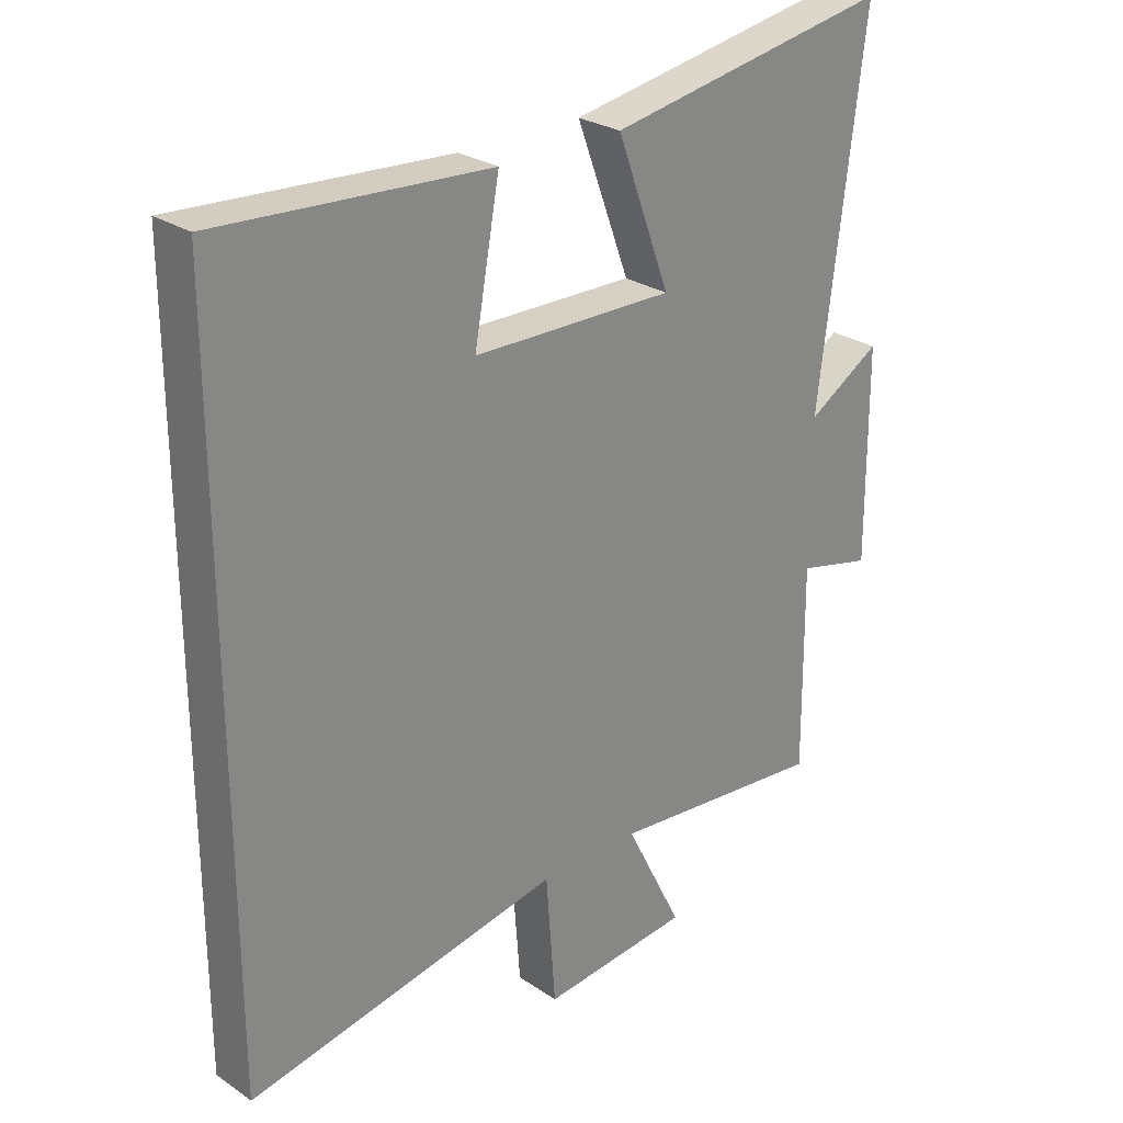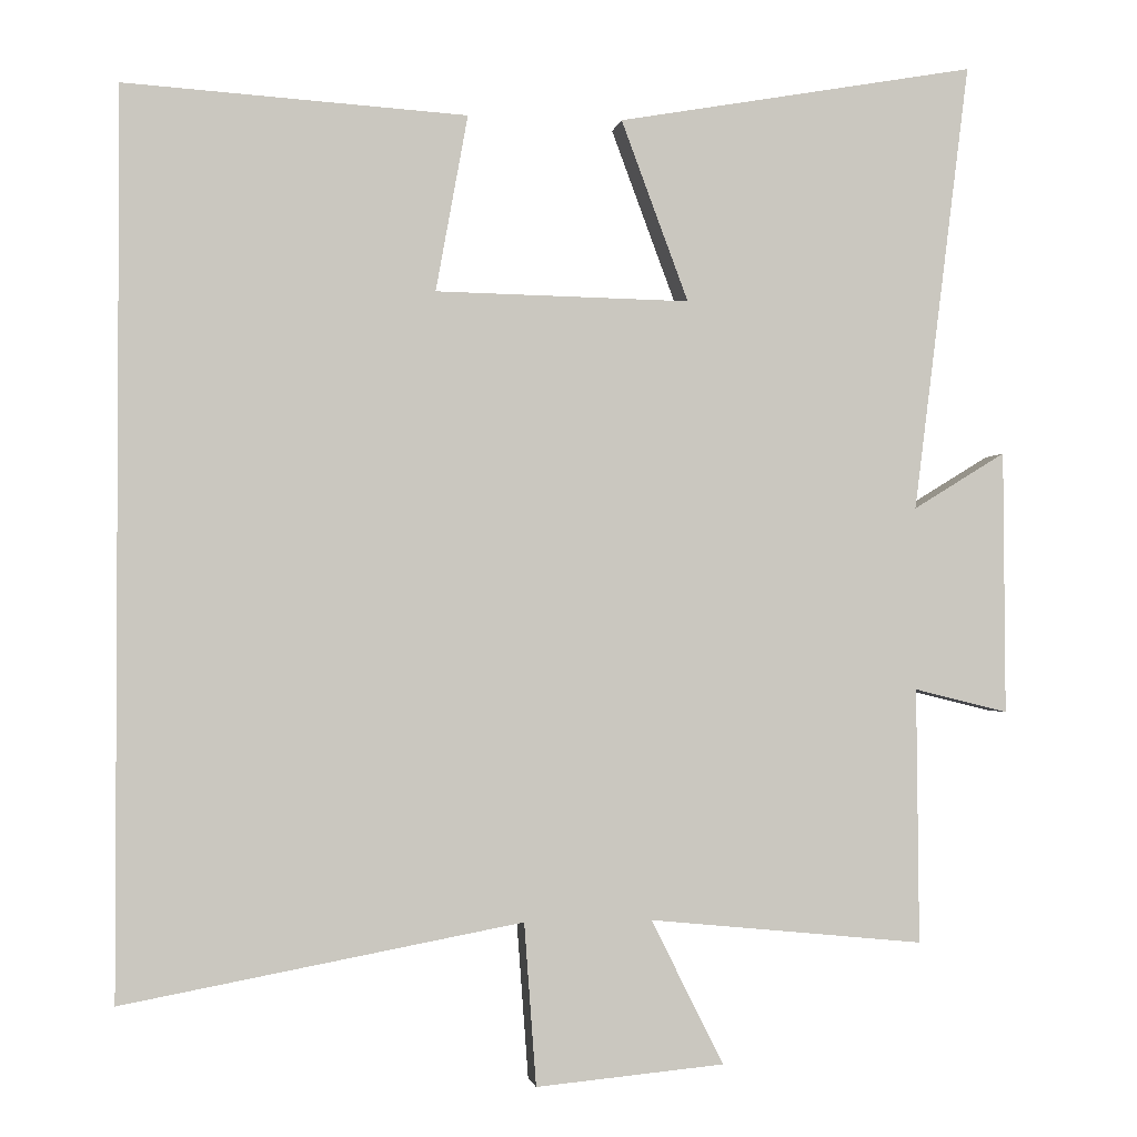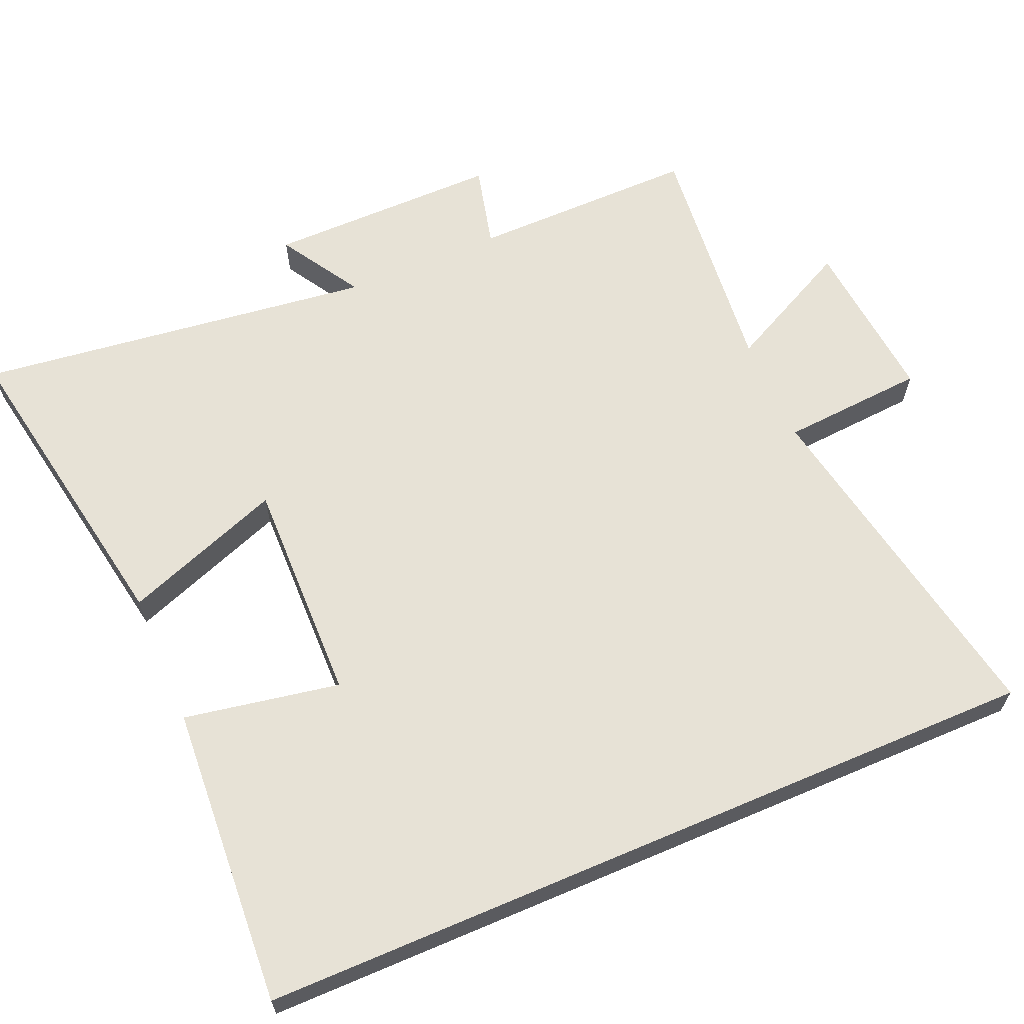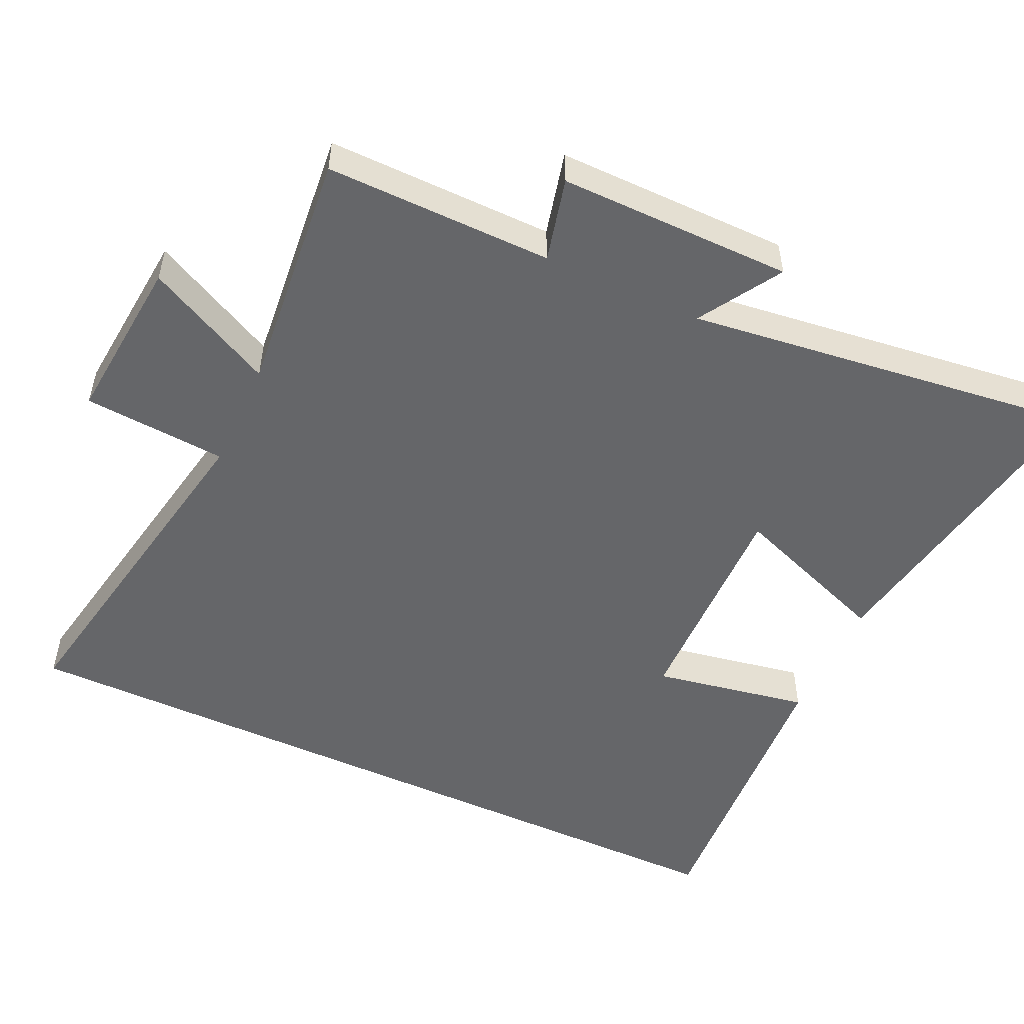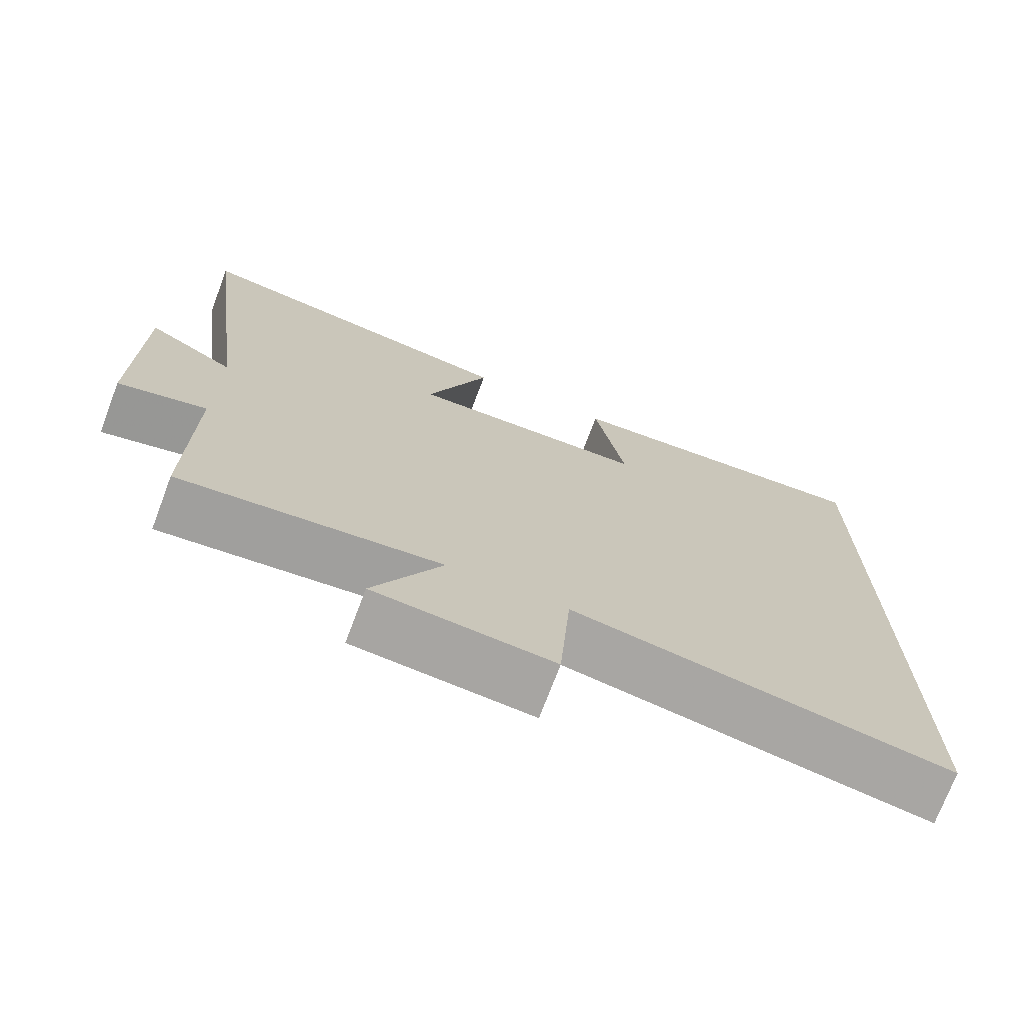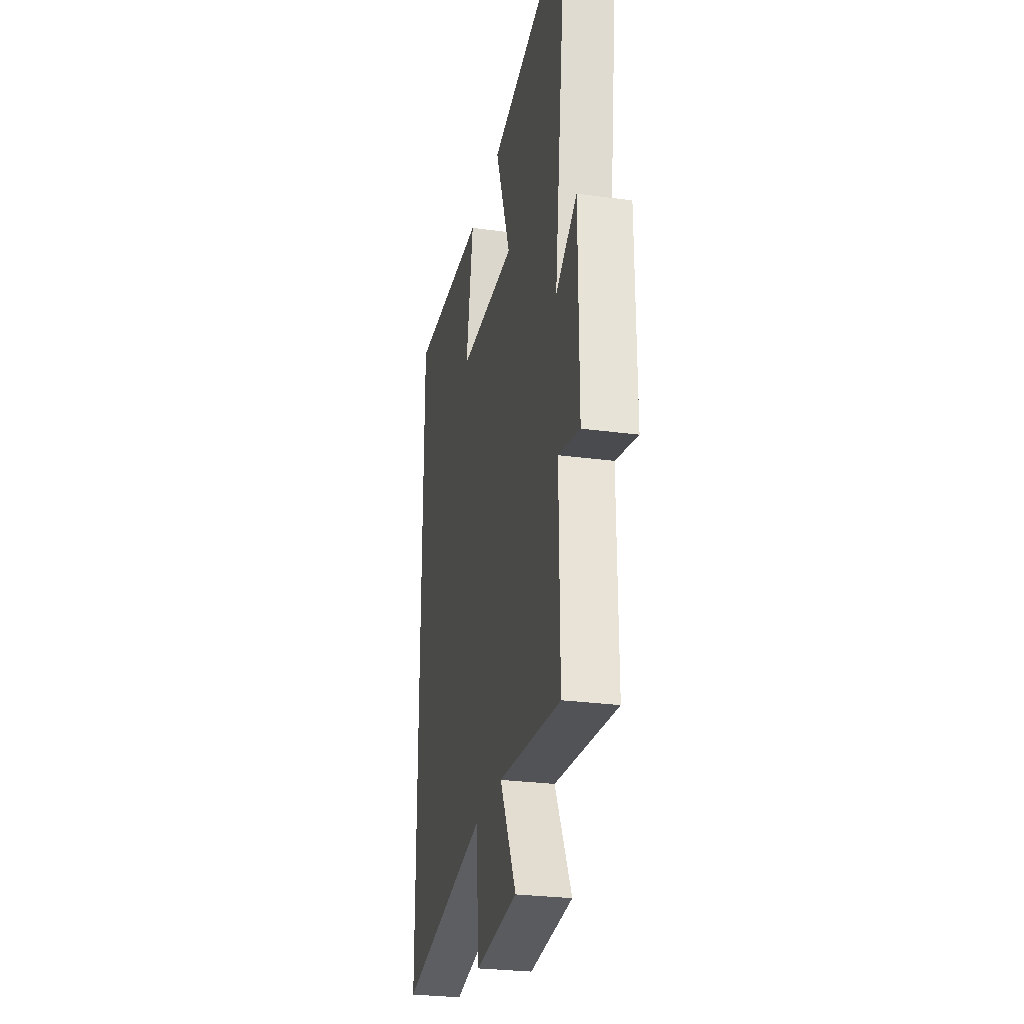
<metadata>
{"format":"obj","ext":"obj","renderer":"f3d","projection":"perspective","resolution":1024,"background":"white","views":[{"elev":26.9,"azim":136.3,"up":"+Z"},{"elev":-1.6,"azim":171.0,"up":"+Z"},{"elev":63.4,"azim":66.8,"up":"+Y"},{"elev":-51.9,"azim":-114.9,"up":"+Y"},{"elev":-72.9,"azim":-20.7,"up":"+Z"},{"elev":-27.6,"azim":-101.7,"up":"+Z"}]}
</metadata>
<code>
v -0.503 0.07 -0.534
v -0.5 0.07 -0.214
v -0.618 0.07 -0.243
v -0.616 0.07 0.087
v -0.5 0.07 0.016
v -0.571 0.07 0.58
v -0.121 0.07 0.5
v -0.205 0.07 0.274
v 0.113 0.07 0.28
v 0.073 0.07 0.5
v 0.5 0.07 0.527
v 0.5 0.07 -0.593
v 0.002 0.07 -0.5
v -0.013 0.07 -0.703
v -0.249 0.07 -0.681
v -0.158 0.07 -0.5
v -0.503 0 -0.534
v -0.5 0 -0.214
v -0.618 0 -0.243
v -0.616 0 0.087
v -0.5 0 0.016
v -0.571 0 0.58
v -0.121 0 0.5
v -0.205 0 0.274
v 0.113 0 0.28
v 0.073 0 0.5
v 0.5 0 0.527
v 0.5 0 -0.593
v 0.002 0 -0.5
v -0.013 0 -0.703
v -0.249 0 -0.681
v -0.158 0 -0.5
f 13 14 15 16
f 11 12 13
f 11 13 16
f 9 10 11
f 16 1 2
f 11 16 2
f 9 11 2
f 5 6 7 8
f 9 2 3
f 8 9 3
f 5 8 3
f 3 4 5
f 32 31 30 29
f 29 28 27
f 32 29 27
f 27 26 25
f 18 17 32
f 18 32 27
f 18 27 25
f 24 23 22 21
f 19 18 25
f 19 25 24
f 19 24 21
f 21 20 19
f 1 17 18 2
f 2 18 19 3
f 3 19 20 4
f 4 20 21 5
f 5 21 22 6
f 6 22 23 7
f 7 23 24 8
f 8 24 25 9
f 9 25 26 10
f 10 26 27 11
f 11 27 28 12
f 12 28 29 13
f 13 29 30 14
f 14 30 31 15
f 15 31 32 16
f 16 32 17 1

</code>
